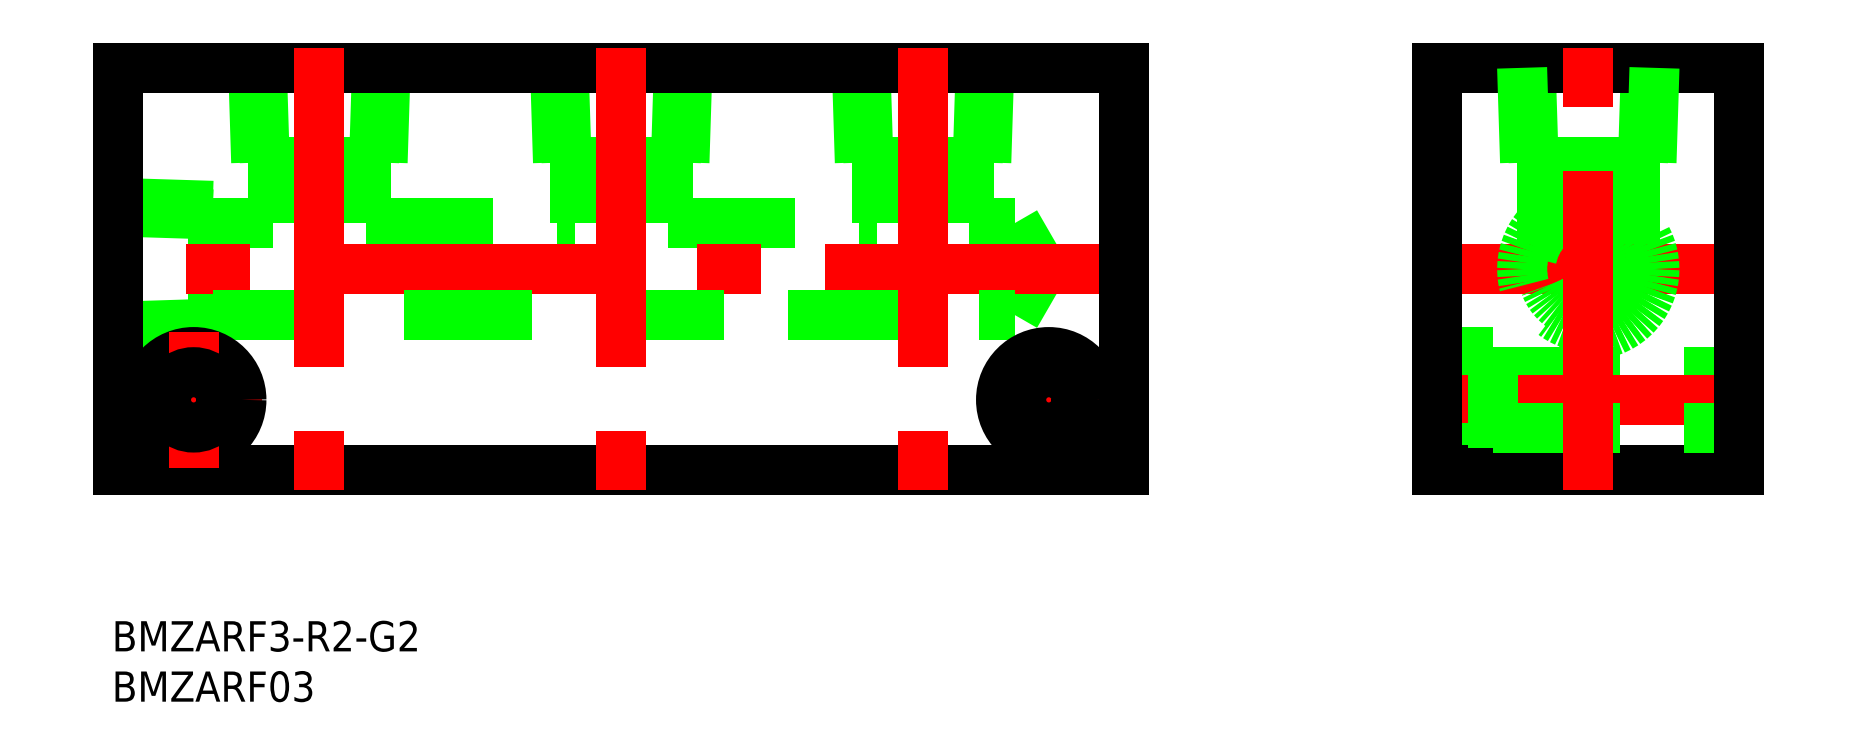
<metadata>
{"format":"dxf","ext":"dxf","renderer":"ezdxf+matplotlib","layout":"modelspace","background":"white","min_lineweight":24,"dpi":150}
</metadata>
<code>
0
SECTION
2
ENTITIES
0
LINE
8
0
10
140.4
20
40
30
0
11
140.7
21
30.6
31
0
0
LINE
8
0
10
151.5
20
30.6
30
0
11
151.8
21
40
31
0
0
LINE
8
0
10
74.28
20
40
30
0
11
74.57
21
30.6
31
0
0
LINE
8
0
10
85.43
20
30.6
30
0
11
85.72
21
40
31
0
0
LINE
8
0
10
89.18
20
15.4
30
0
11
91.83
21
20
31
0
0
LINE
8
0
10
89.18
20
24.6
30
0
11
91.83
21
20
31
0
0
INSERT
8
0
2
*U2
10
0
20
0
30
0
0
INSERT
8
0
2
*U3
10
0
20
0
30
0
0
LINE
8
0
10
89.18
20
15.4
30
0
11
89.18
21
24.6
31
0
0
LINE
8
0
10
161.1
20
40
30
0
11
131.1
21
40
31
0
0
LINE
8
0
10
150.7
20
20
30
0
11
150.7
21
30.6
31
0
0
LINE
8
0
10
141.5
20
20
30
0
11
141.5
21
30.6
31
0
0
LINE
8
0
10
131.1
20
11.75
30
0
11
136.6
21
11.75
31
0
0
LINE
8
0
10
136.6
20
9.75
30
0
11
161.1
21
9.75
31
0
0
LINE
8
CENTER
10
129.1
20
7
30
0
11
163.1
21
7
31
0
0
LINE
8
CENTER
10
163.1
20
20
30
0
11
129.1
21
20
31
0
0
LINE
8
0
10
139.8
20
30.6
30
0
11
152.4
21
30.6
31
0
0
CIRCLE
8
0
10
146.1
20
20
30
0
40
6.579
0
CIRCLE
8
0
10
146.1
20
20
30
0
40
5.723
0
CIRCLE
8
0
10
146.1
20
20
30
0
40
4.6
0
LINE
8
0
10
139.5
20
40
30
0
11
139.8
21
30.6
31
0
0
LINE
8
0
10
152.4
20
30.6
30
0
11
152.7
21
40
31
0
0
LINE
8
0
10
131.1
20
2.25
30
0
11
136.6
21
2.25
31
0
0
LINE
8
0
10
131.1
20
0
30
0
11
161.1
21
0
31
0
0
LINE
8
0
10
136.6
20
4.25
30
0
11
161.1
21
4.25
31
0
0
LINE
8
0
10
131.1
20
40
30
0
11
131.1
21
0
31
0
0
LINE
8
0
10
136.6
20
11.75
30
0
11
136.6
21
2.25
31
0
0
LINE
8
0
10
161.1
20
0
30
0
11
161.1
21
40
31
0
0
LINE
8
CENTER
10
146.1
20
-2
30
0
11
146.1
21
42
31
0
0
LINE
8
0
10
84.6
20
24.6
30
0
11
89.18
21
24.6
31
0
0
LINE
8
0
10
84.6
20
24.6
30
0
11
84.6
21
30.6
31
0
0
LINE
8
0
10
75.4
20
24.6
30
0
11
75.4
21
30.6
31
0
0
LINE
8
CENTER
10
99.25
20
7
30
0
11
85.75
21
7
31
0
0
LINE
8
0
10
73.72
20
30.6
30
0
11
86.28
21
30.6
31
0
0
LINE
8
0
10
73.42
20
40
30
0
11
73.72
21
30.6
31
0
0
LINE
8
0
10
86.28
20
30.6
30
0
11
86.58
21
40
31
0
0
LINE
8
0
10
54.6
20
24.6
30
0
11
54.6
21
30.6
31
0
0
LINE
8
0
10
45.4
20
24.6
30
0
11
45.4
21
30.6
31
0
0
LINE
8
0
10
43.72
20
30.6
30
0
11
56.28
21
30.6
31
0
0
LINE
8
0
10
24.6
20
24.6
30
0
11
24.6
21
30.6
31
0
0
LINE
8
0
10
24.6
20
24.6
30
0
11
45.4
21
24.6
31
0
0
LINE
8
0
10
26.28
20
30.6
30
0
11
26.58
21
40
31
0
0
LINE
8
0
10
25.43
20
30.6
30
0
11
25.72
21
40
31
0
0
LINE
8
0
10
55.43
20
30.6
30
0
11
55.72
21
40
31
0
0
LINE
8
0
10
56.28
20
30.6
30
0
11
56.58
21
40
31
0
0
LINE
8
0
10
44.28
20
40
30
0
11
44.57
21
30.6
31
0
0
LINE
8
0
10
43.42
20
40
30
0
11
43.72
21
30.6
31
0
0
LINE
8
0
10
54.6
20
24.6
30
0
11
75.4
21
24.6
31
0
0
LINE
8
0
10
15.4
20
24.6
30
0
11
15.4
21
30.6
31
0
0
LINE
8
0
10
9.4
20
24.6
30
0
11
15.4
21
24.6
31
0
0
LINE
8
0
10
9.4
20
26.28
30
0
11
9.4
21
13.72
31
0
0
LINE
8
CENTER
10
14.25
20
7
30
0
11
0.75
21
7
31
0
0
LINE
8
0
10
4e-16
20
25.72
30
0
11
9.4
21
25.43
31
0
0
LINE
8
0
10
0
20
26.58
30
0
11
9.4
21
26.28
31
0
0
LINE
8
0
10
9.4
20
13.72
30
0
11
0
21
13.42
31
0
0
LINE
8
0
10
9.4
20
14.57
30
0
11
0
21
14.28
31
0
0
LINE
8
0
10
13.42
20
40
30
0
11
13.72
21
30.6
31
0
0
LINE
8
0
10
14.28
20
40
30
0
11
14.57
21
30.6
31
0
0
LINE
8
0
10
0
20
40
30
0
11
100
21
40
31
0
0
LINE
8
CENTER
10
102
20
20
30
0
11
-2
21
20
31
0
0
LINE
8
0
10
13.72
20
30.6
30
0
11
26.28
21
30.6
31
0
0
LINE
8
0
10
9.4
20
15.4
30
0
11
89.18
21
15.4
31
0
0
LINE
8
0
10
100
20
0
30
0
11
0
21
0
31
0
0
CIRCLE
8
0
10
7.5
20
7
30
0
40
4.75
0
LINE
8
0
10
0
20
0
30
0
11
0
21
40
31
0
0
LINE
8
CENTER
10
7.5
20
0.25
30
0
11
7.5
21
13.75
31
0
0
CIRCLE
8
0
10
7.5
20
7
30
0
40
2.75
0
LINE
8
0
10
100
20
40
30
0
11
100
21
0
31
0
0
LINE
8
CENTER
10
92.5
20
13.75
30
0
11
92.5
21
0.25
31
0
0
LINE
8
CENTER
10
20
20
42
30
0
11
20
21
-2
31
0
0
CIRCLE
8
0
10
92.5
20
7
30
0
40
4.75
0
CIRCLE
8
0
10
92.5
20
7
30
0
40
2.75
0
LINE
8
CENTER
10
80
20
42
30
0
11
80
21
-2
31
0
0
LINE
8
CENTER
10
50
20
42
30
0
11
50
21
-2
31
0
0
ENDSEC
0
EOF

</code>
